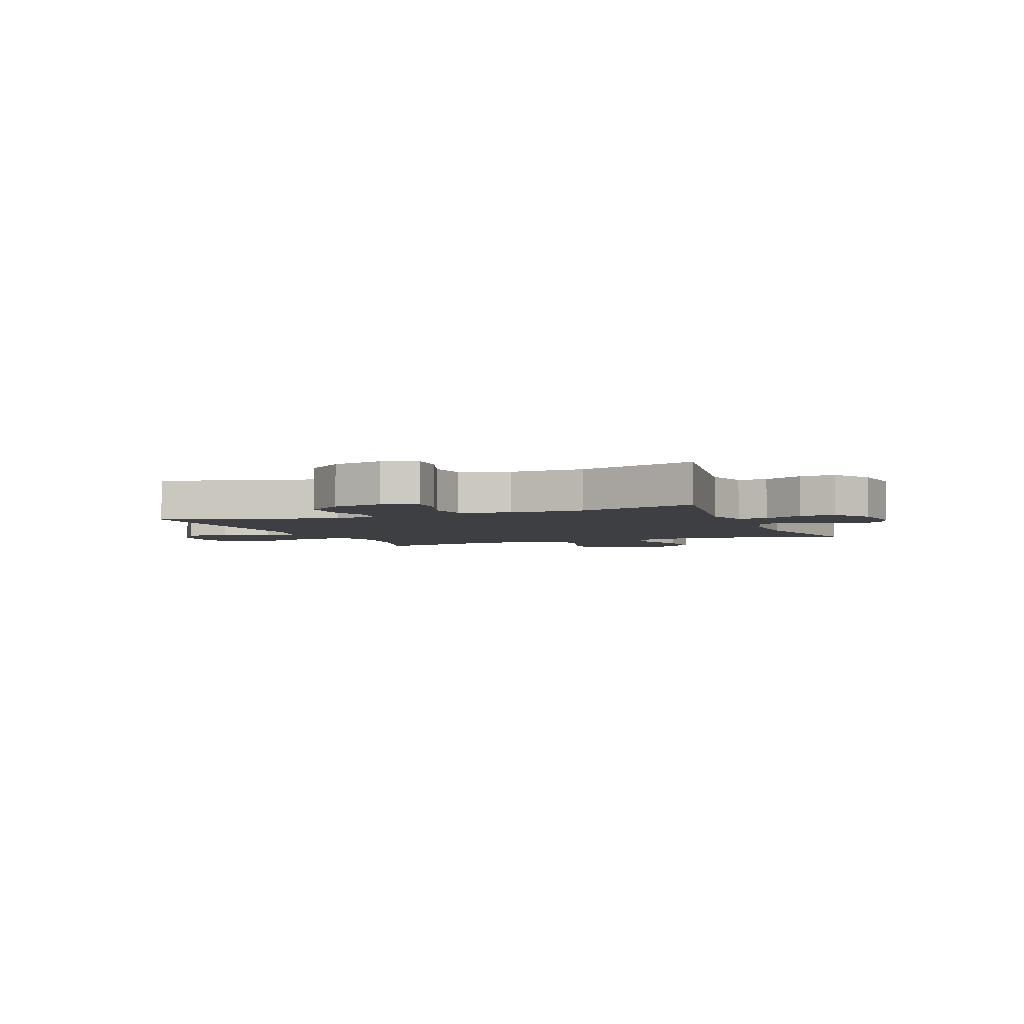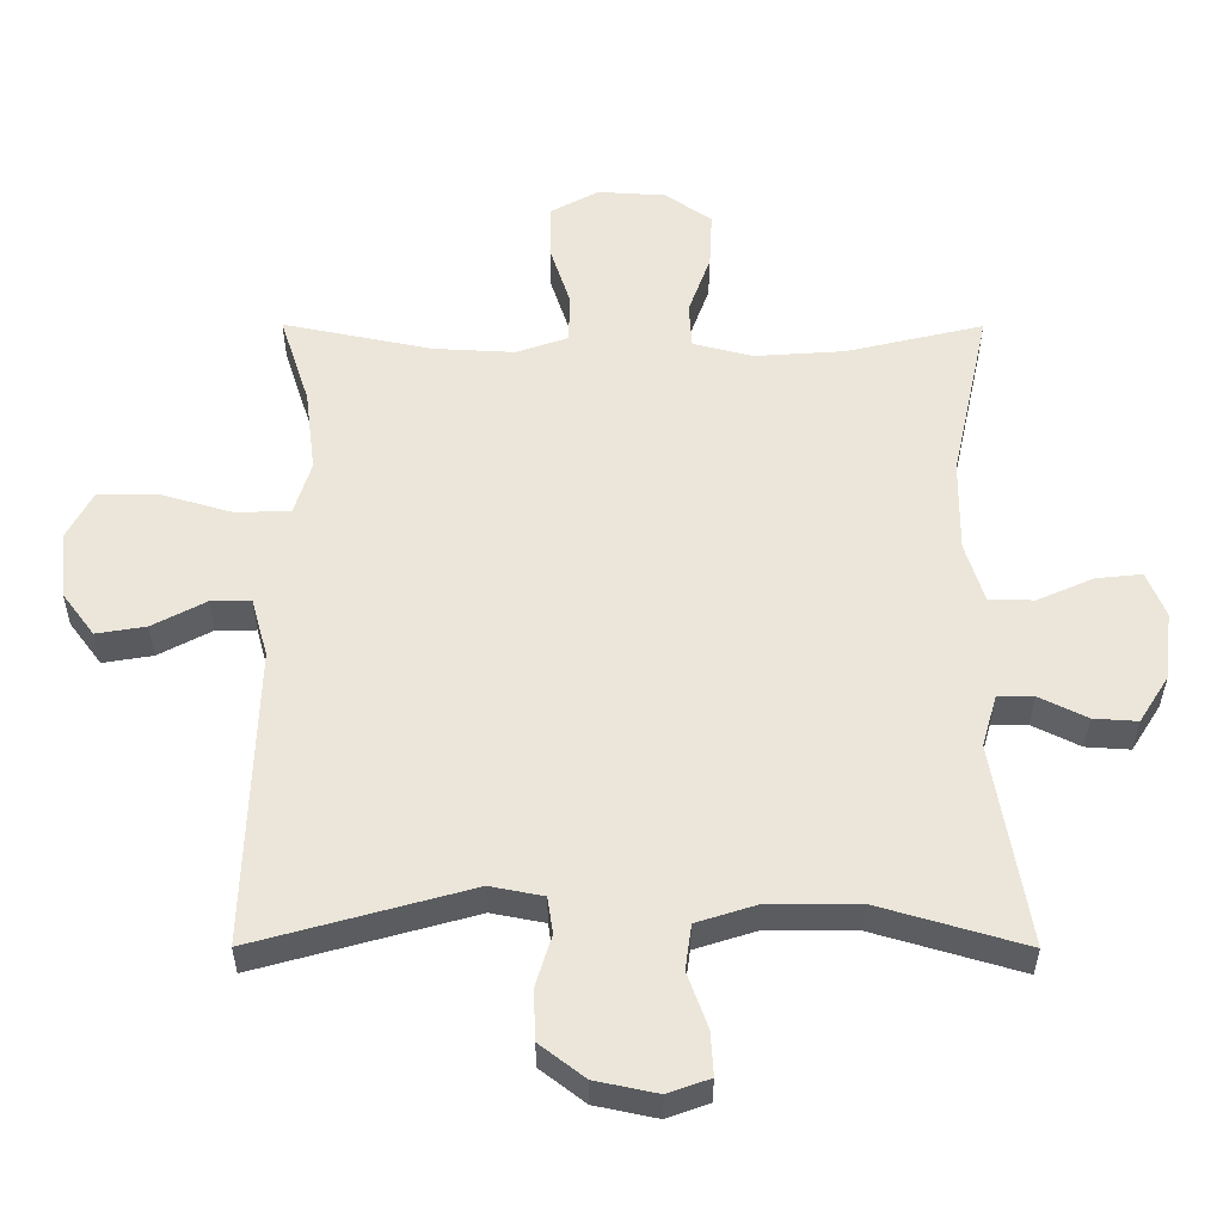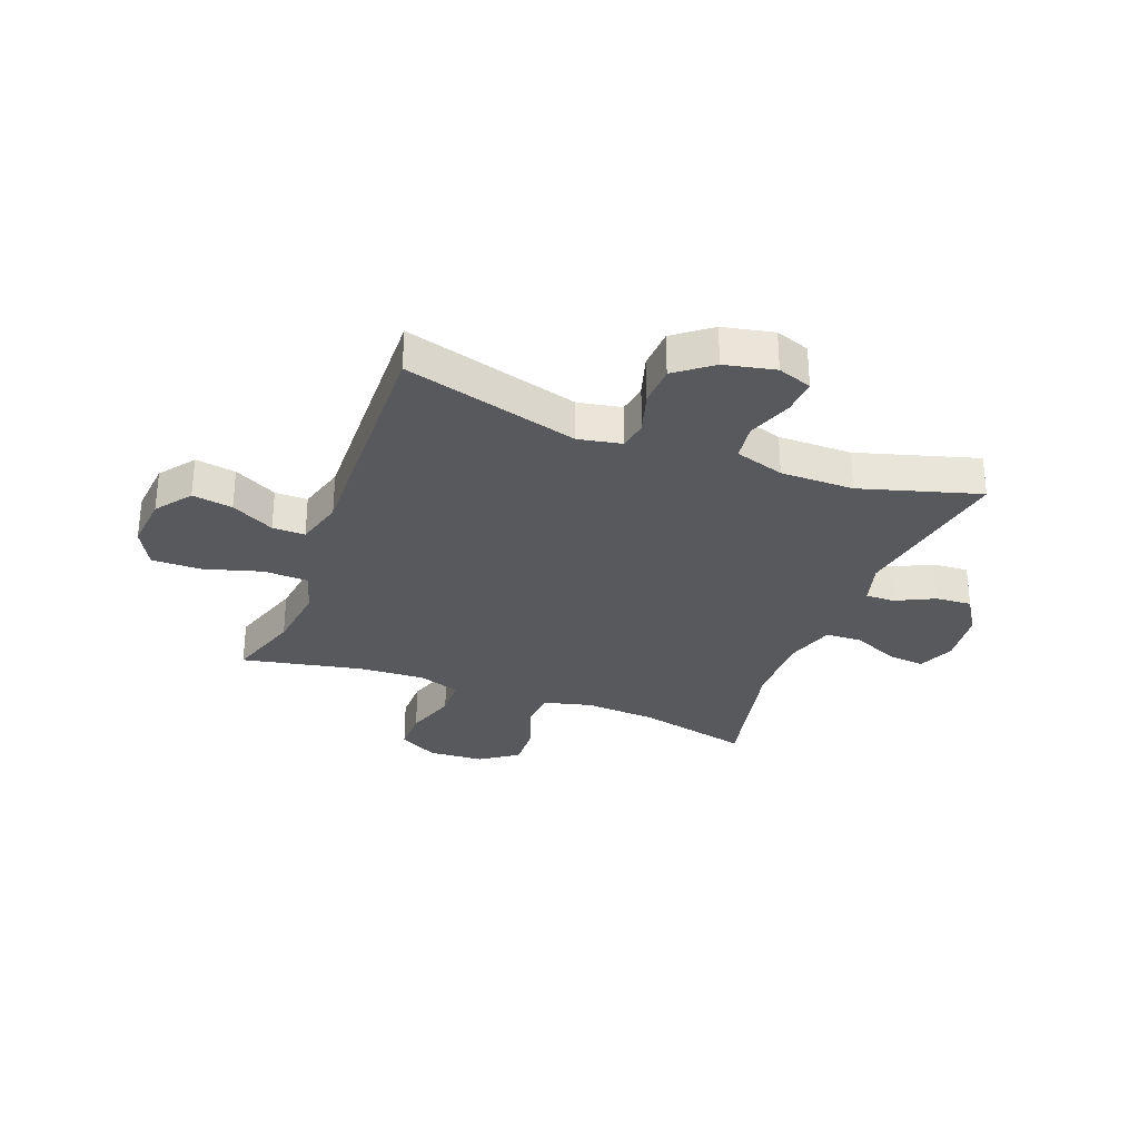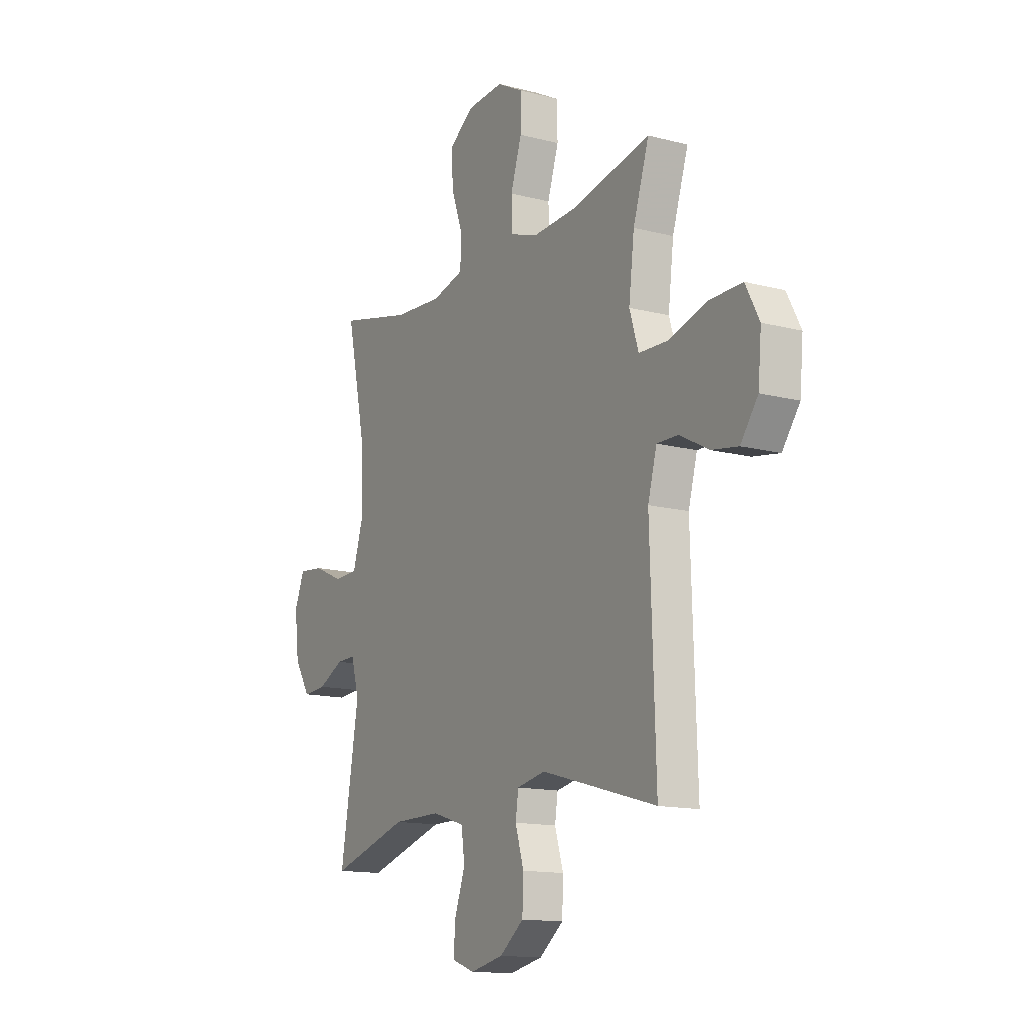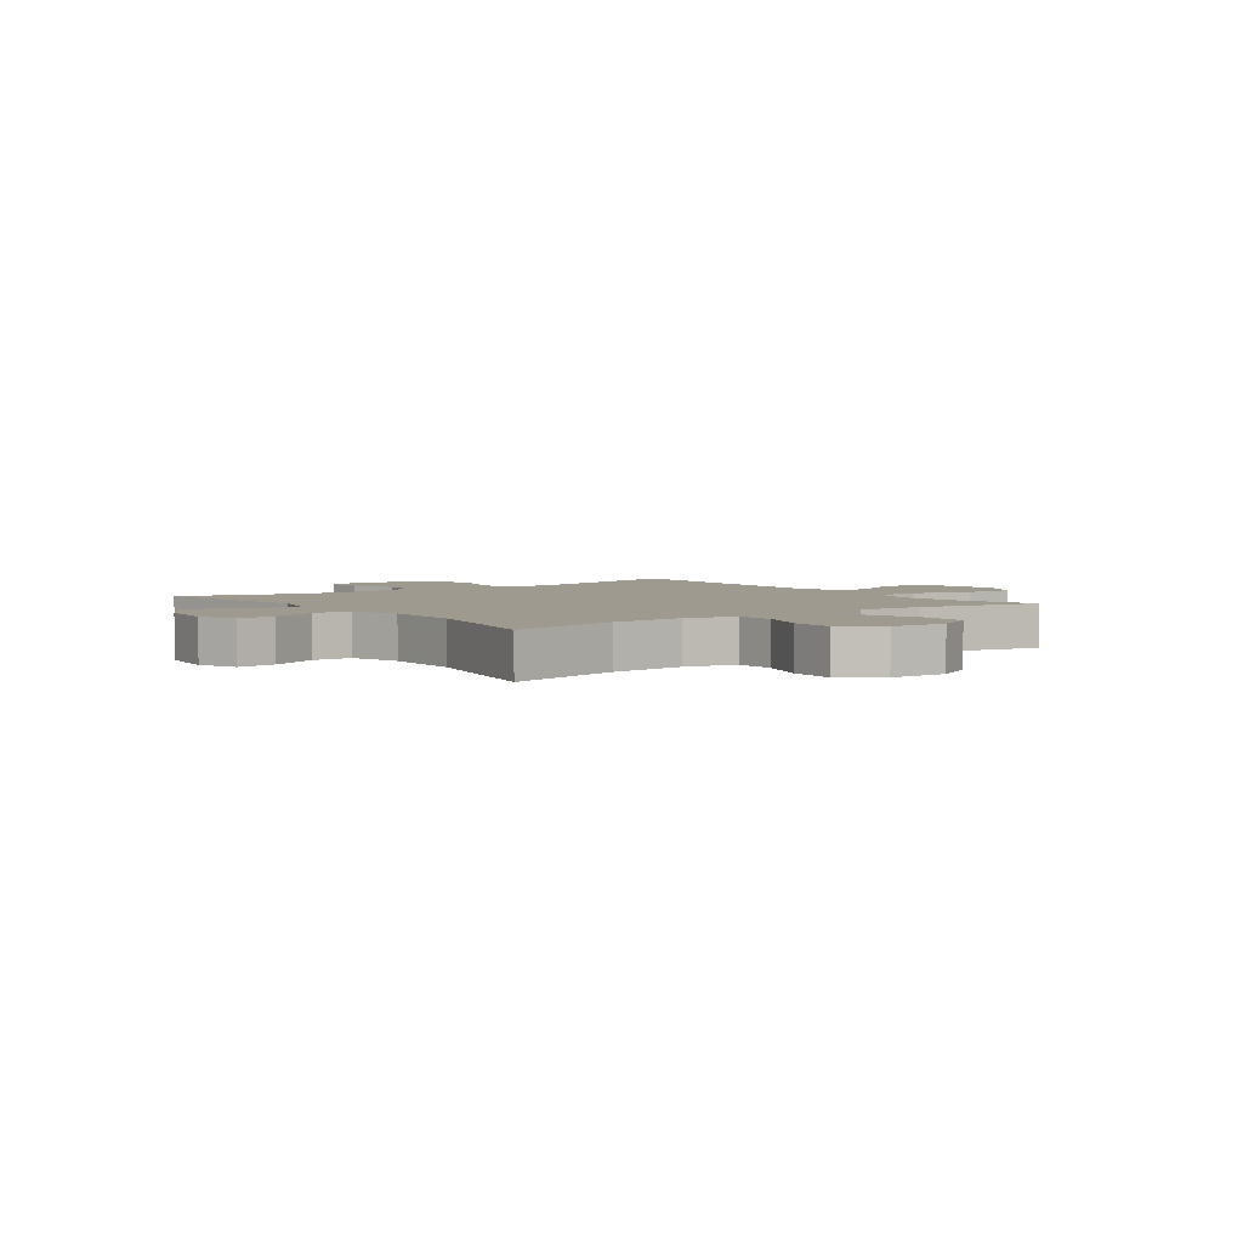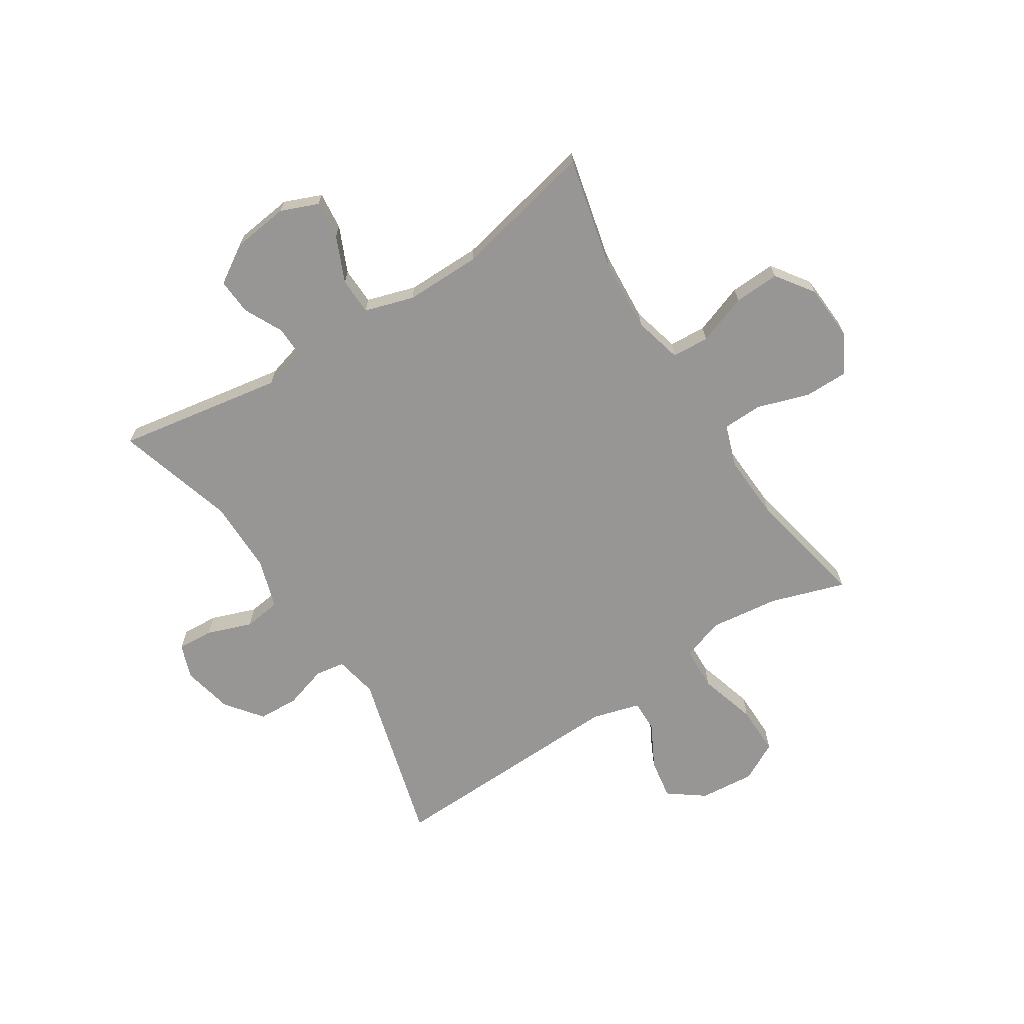
<metadata>
{"format":"obj","ext":"obj","renderer":"f3d","projection":"perspective","resolution":1024,"background":"white","views":[{"elev":-3.9,"azim":-158.0,"up":"+Y"},{"elev":-34.5,"azim":179.8,"up":"+Z"},{"elev":-30.2,"azim":159.2,"up":"+Y"},{"elev":-14.1,"azim":60.2,"up":"+Z"},{"elev":3.8,"azim":-36.7,"up":"+Y"},{"elev":-67.8,"azim":-57.3,"up":"+Y"}]}
</metadata>
<code>
v -0.5 0.07 0.5
v -0.301 0.07 0.453
v -0.17 0.07 0.444
v -0.084 0.07 0.466
v -0.08 0.07 0.532
v -0.112 0.07 0.621
v -0.116 0.07 0.702
v -0.049 0.07 0.749
v 0.05 0.07 0.755
v 0.12 0.07 0.717
v 0.12 0.07 0.639
v 0.09 0.07 0.547
v 0.092 0.07 0.476
v 0.167 0.07 0.45
v 0.284 0.07 0.456
v 0.5 0.07 0.5
v 0.457 0.07 0.368
v 0.442 0.07 0.247
v 0.466 0.07 0.17
v 0.545 0.07 0.167
v 0.648 0.07 0.197
v 0.736 0.07 0.198
v 0.773 0.07 0.128
v 0.764 0.07 0.03
v 0.717 0.07 -0.033
v 0.645 0.07 -0.021
v 0.568 0.07 0.02
v 0.51 0.07 0.021
v 0.486 0.07 -0.065
v 0.5 0.07 -0.5
v 0.188 0.07 -0.413
v 0.111 0.07 -0.428
v 0.103 0.07 -0.481
v 0.126 0.07 -0.556
v 0.123 0.07 -0.629
v 0.058 0.07 -0.679
v -0.032 0.07 -0.698
v -0.093 0.07 -0.676
v -0.089 0.07 -0.612
v -0.06 0.07 -0.532
v -0.069 0.07 -0.466
v -0.157 0.07 -0.438
v -0.288 0.07 -0.438
v -0.5 0.07 -0.5
v -0.45 0.07 -0.205
v -0.472 0.07 -0.128
v -0.524 0.07 -0.129
v -0.593 0.07 -0.163
v -0.657 0.07 -0.167
v -0.7 0.07 -0.099
v -0.712 0.07 0.001
v -0.685 0.07 0.067
v -0.618 0.07 0.06
v -0.537 0.07 0.024
v -0.471 0.07 0.026
v -0.444 0.07 0.113
v -0.445 0.07 0.247
v -0.5 0 0.5
v -0.301 0 0.453
v -0.17 0 0.444
v -0.084 0 0.466
v -0.08 0 0.532
v -0.112 0 0.621
v -0.116 0 0.702
v -0.049 0 0.749
v 0.05 0 0.755
v 0.12 0 0.717
v 0.12 0 0.639
v 0.09 0 0.547
v 0.092 0 0.476
v 0.167 0 0.45
v 0.284 0 0.456
v 0.5 0 0.5
v 0.457 0 0.368
v 0.442 0 0.247
v 0.466 0 0.17
v 0.545 0 0.167
v 0.648 0 0.197
v 0.736 0 0.198
v 0.773 0 0.128
v 0.764 0 0.03
v 0.717 0 -0.033
v 0.645 0 -0.021
v 0.568 0 0.02
v 0.51 0 0.021
v 0.486 0 -0.065
v 0.5 0 -0.5
v 0.188 0 -0.413
v 0.111 0 -0.428
v 0.103 0 -0.481
v 0.126 0 -0.556
v 0.123 0 -0.629
v 0.058 0 -0.679
v -0.032 0 -0.698
v -0.093 0 -0.676
v -0.089 0 -0.612
v -0.06 0 -0.532
v -0.069 0 -0.466
v -0.157 0 -0.438
v -0.288 0 -0.438
v -0.5 0 -0.5
v -0.45 0 -0.205
v -0.472 0 -0.128
v -0.524 0 -0.129
v -0.593 0 -0.163
v -0.657 0 -0.167
v -0.7 0 -0.099
v -0.712 0 0.001
v -0.685 0 0.067
v -0.618 0 0.06
v -0.537 0 0.024
v -0.471 0 0.026
v -0.444 0 0.113
v -0.445 0 0.247
f 51 52 53 54
f 51 54 55
f 50 51 55
f 47 48 49 50
f 46 47 50 55
f 45 46 55 56
f 43 44 45
f 42 43 45 56
f 37 38 39 40
f 37 40 41
f 36 37 41
f 33 34 35 36
f 32 33 36 41
f 29 30 31
f 28 29 31 32
f 24 25 26 27
f 24 27 28
f 23 24 28
f 20 21 22 23
f 19 20 23 28
f 18 19 28 32
f 15 16 17
f 14 15 17 18
f 13 14 18 32
f 9 10 11 12
f 5 6 7 8
f 4 5 8 9
f 57 1 2
f 57 2 3
f 56 57 3 4
f 42 56 4
f 13 32 41 42
f 12 13 42
f 4 9 12 42
f 111 110 109 108
f 112 111 108
f 112 108 107
f 107 106 105 104
f 112 107 104 103
f 113 112 103 102
f 102 101 100
f 113 102 100 99
f 97 96 95 94
f 98 97 94
f 98 94 93
f 93 92 91 90
f 98 93 90 89
f 88 87 86
f 89 88 86 85
f 84 83 82 81
f 85 84 81
f 85 81 80
f 80 79 78 77
f 85 80 77 76
f 89 85 76 75
f 74 73 72
f 75 74 72 71
f 89 75 71 70
f 69 68 67 66
f 65 64 63 62
f 66 65 62 61
f 59 58 114
f 60 59 114
f 61 60 114 113
f 61 113 99
f 99 98 89 70
f 99 70 69
f 99 69 66 61
f 1 58 59 2
f 2 59 60 3
f 3 60 61 4
f 4 61 62 5
f 5 62 63 6
f 6 63 64 7
f 7 64 65 8
f 8 65 66 9
f 9 66 67 10
f 10 67 68 11
f 11 68 69 12
f 12 69 70 13
f 13 70 71 14
f 14 71 72 15
f 15 72 73 16
f 16 73 74 17
f 17 74 75 18
f 18 75 76 19
f 19 76 77 20
f 20 77 78 21
f 21 78 79 22
f 22 79 80 23
f 23 80 81 24
f 24 81 82 25
f 25 82 83 26
f 26 83 84 27
f 27 84 85 28
f 28 85 86 29
f 29 86 87 30
f 30 87 88 31
f 31 88 89 32
f 32 89 90 33
f 33 90 91 34
f 34 91 92 35
f 35 92 93 36
f 36 93 94 37
f 37 94 95 38
f 38 95 96 39
f 39 96 97 40
f 40 97 98 41
f 41 98 99 42
f 42 99 100 43
f 43 100 101 44
f 44 101 102 45
f 45 102 103 46
f 46 103 104 47
f 47 104 105 48
f 48 105 106 49
f 49 106 107 50
f 50 107 108 51
f 51 108 109 52
f 52 109 110 53
f 53 110 111 54
f 54 111 112 55
f 55 112 113 56
f 56 113 114 57
f 57 114 58 1

</code>
